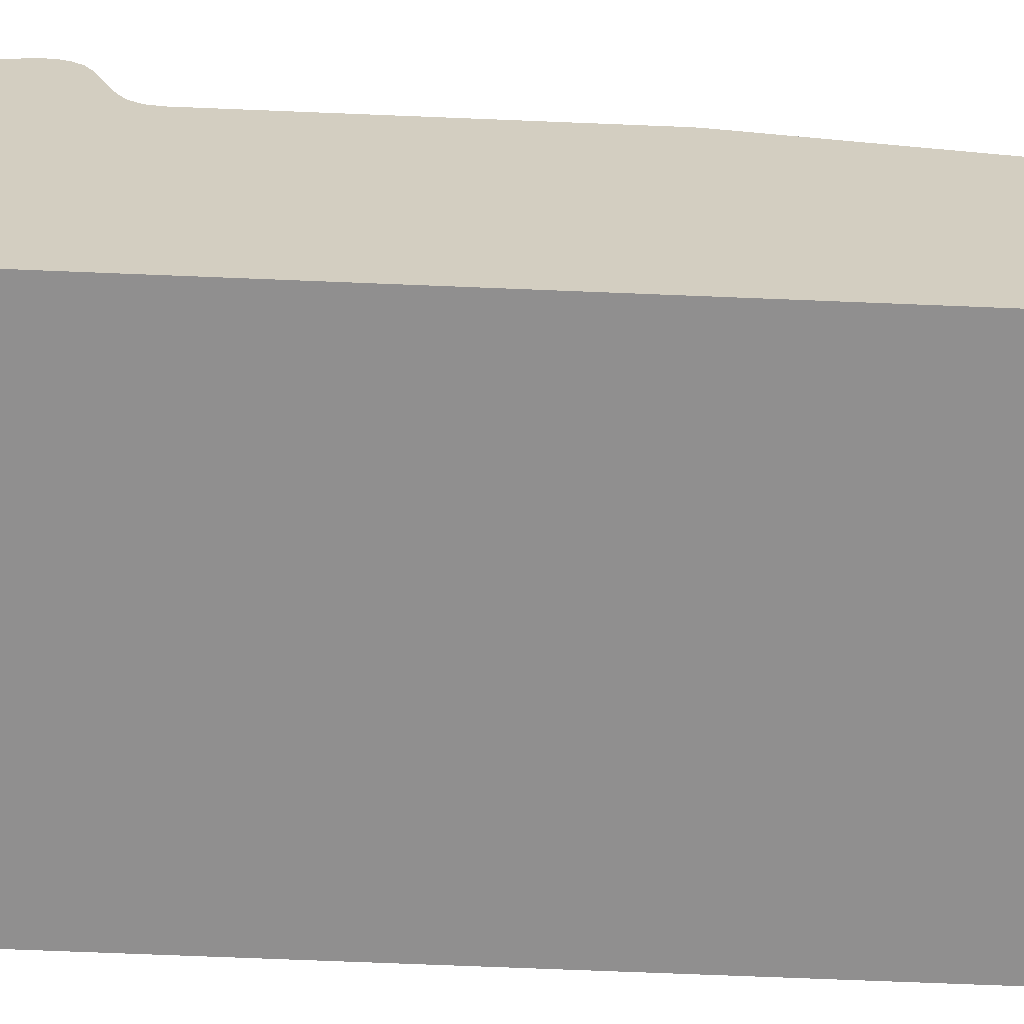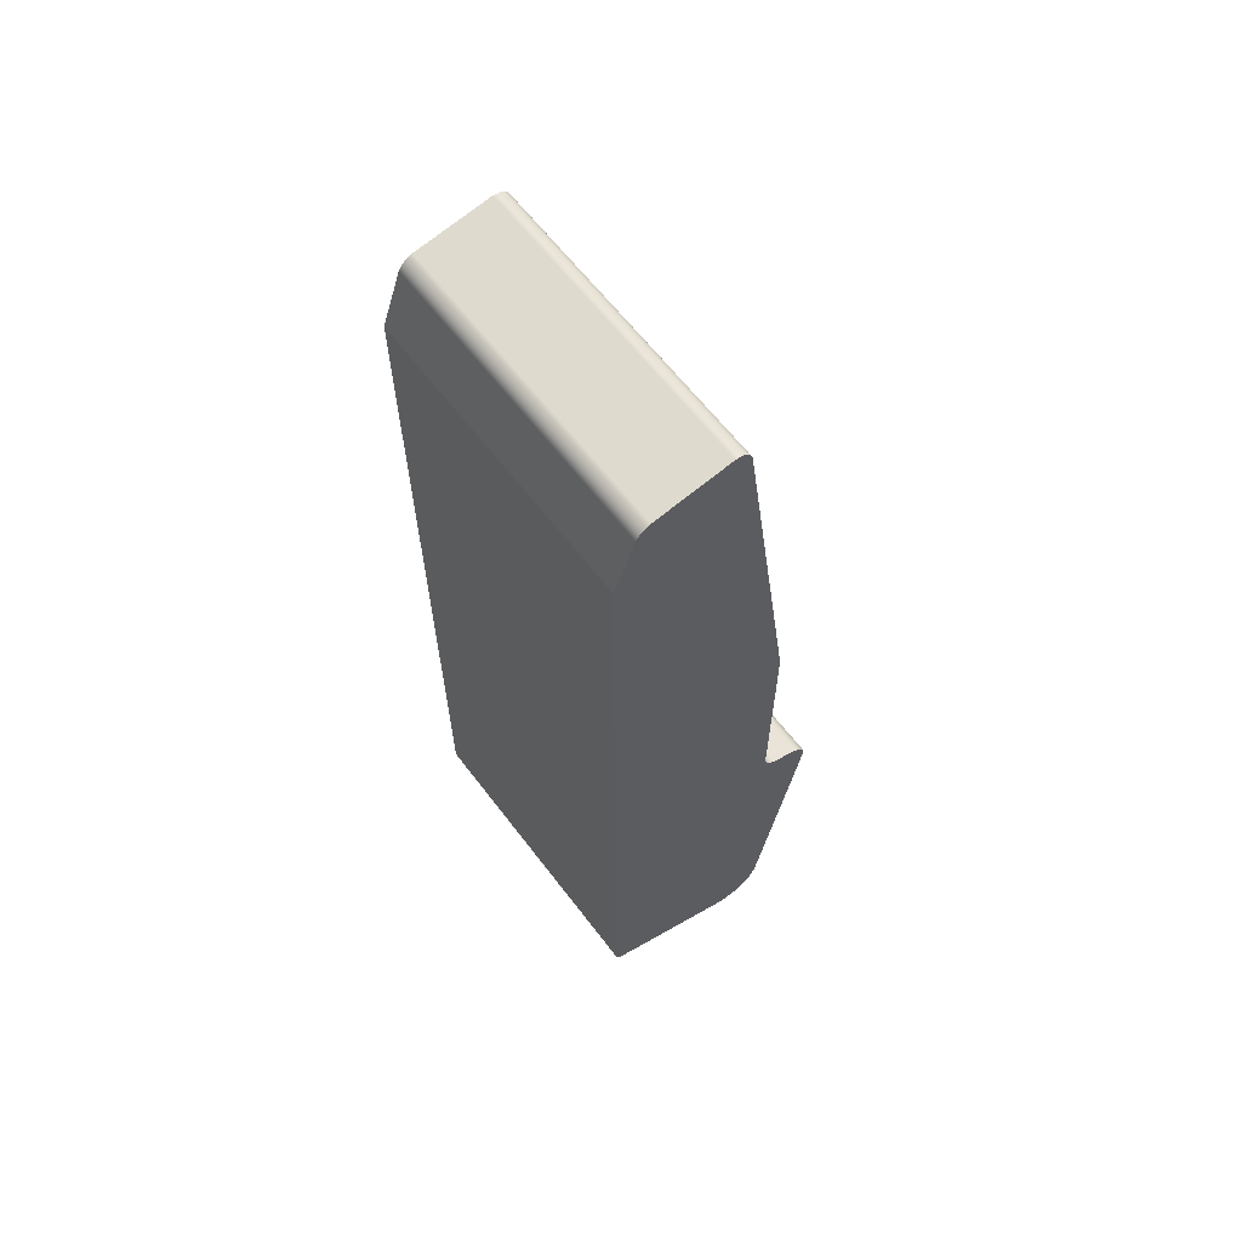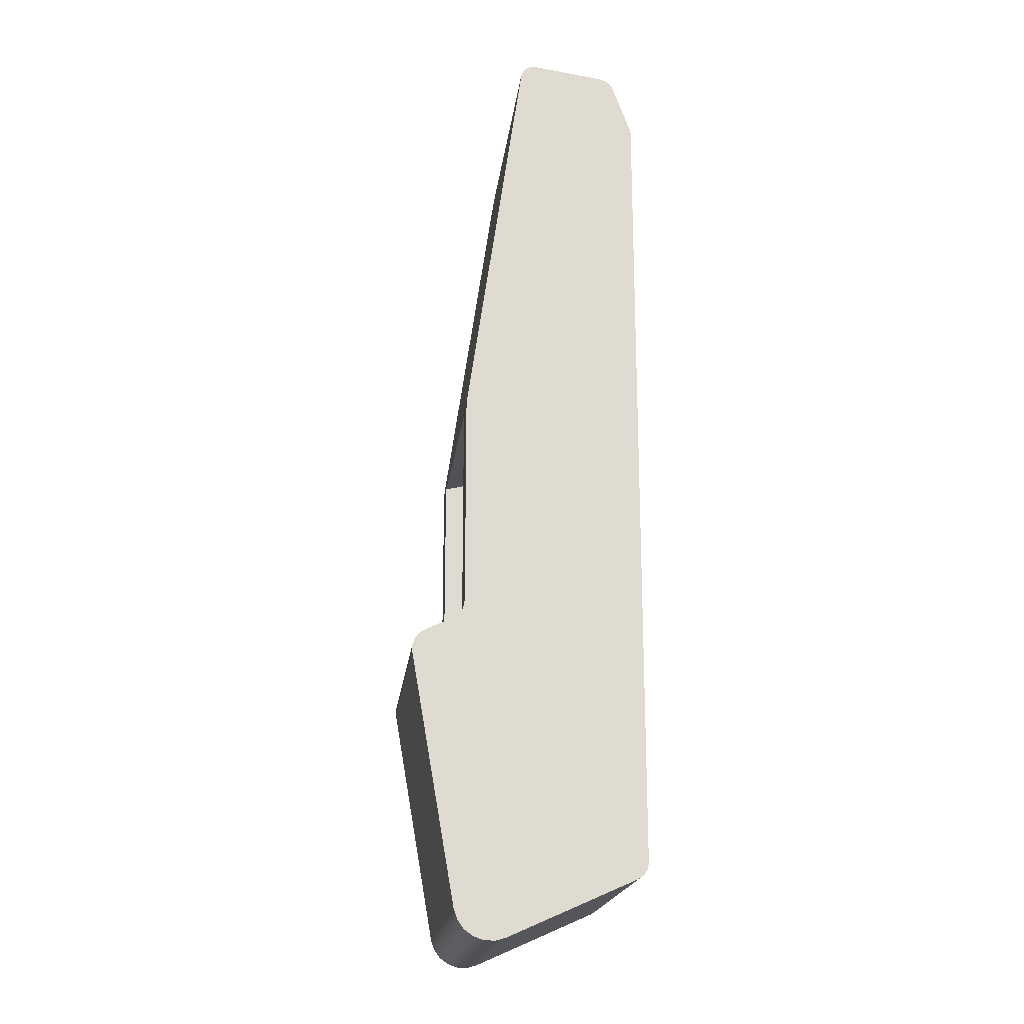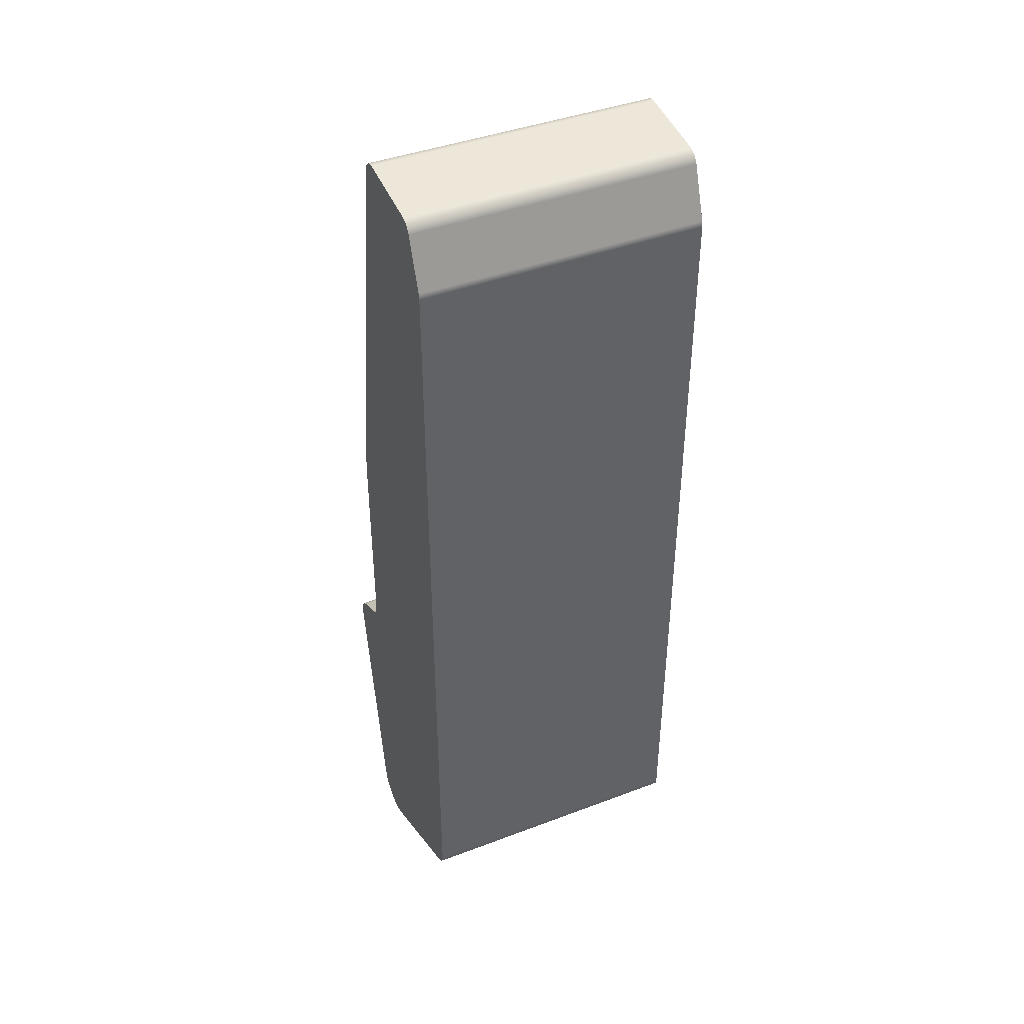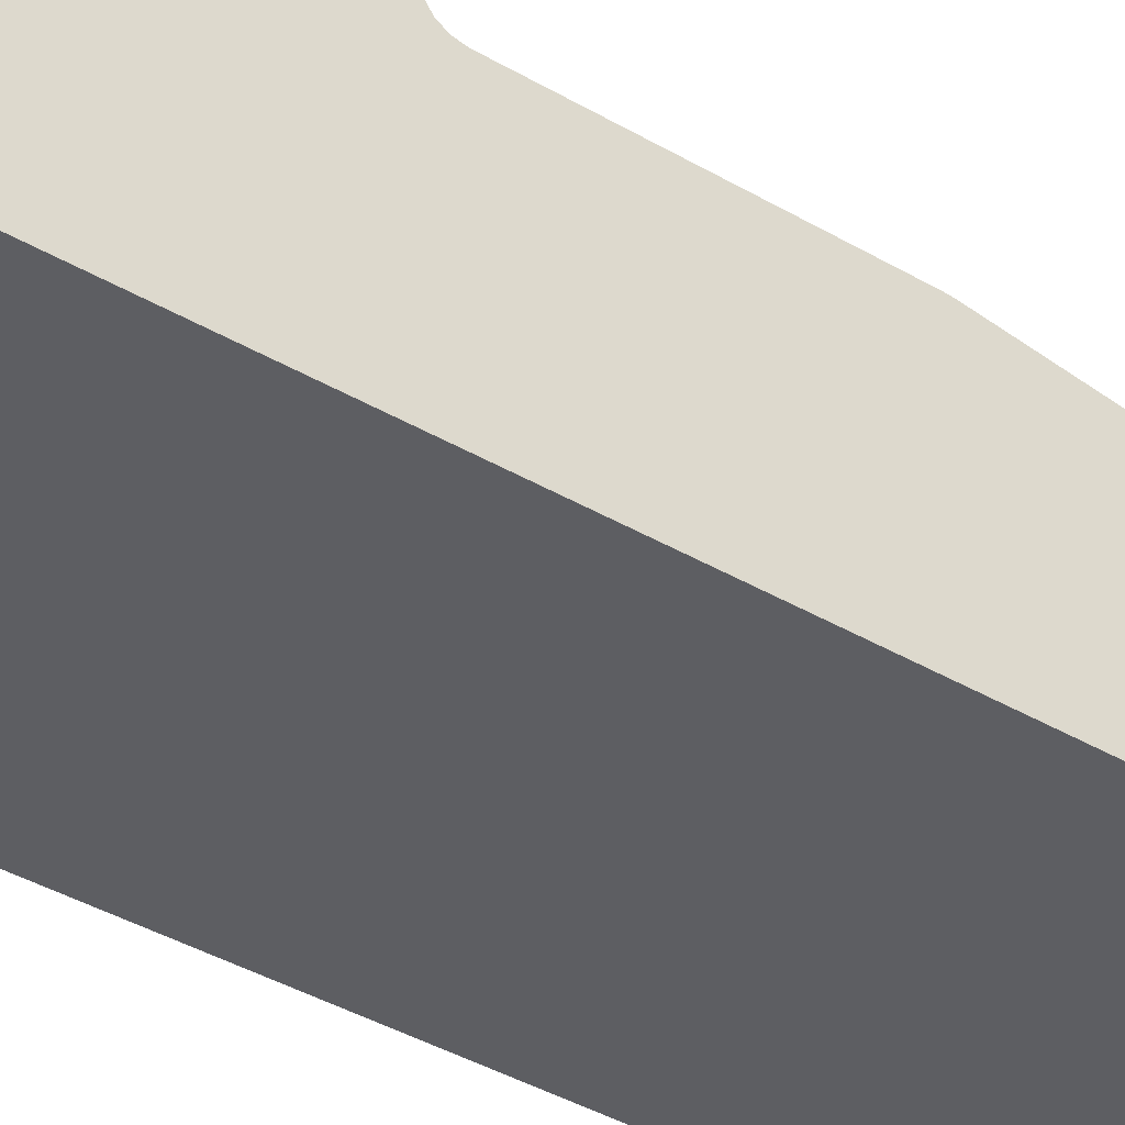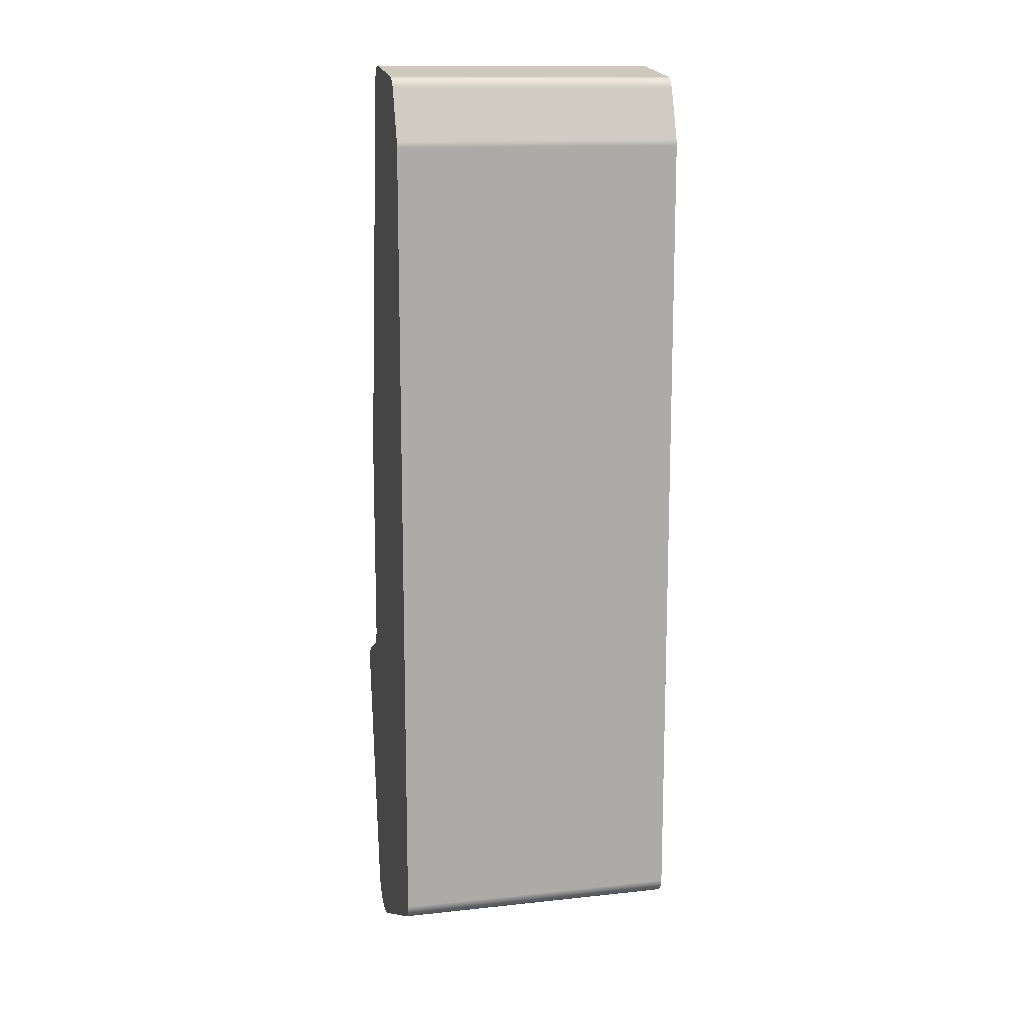
<metadata>
{"format":"obj","ext":"obj","renderer":"f3d","projection":"perspective","resolution":1024,"background":"white","views":[{"elev":-65.4,"azim":-92.4,"up":"+Y"},{"elev":62.9,"azim":52.7,"up":"+Z"},{"elev":-19.3,"azim":-96.7,"up":"+Z"},{"elev":41.8,"azim":-24.5,"up":"+Z"},{"elev":-38.9,"azim":-126.5,"up":"+Y"},{"elev":13.4,"azim":-13.6,"up":"+Z"}]}
</metadata>
<code>
v -2 2.517 1.272
v -2 2.517 -1.645
v -2 2.539 -1.757
v -2 2.601 -1.853
v -2 2.695 -1.919
v -2 3.061 -2.081
v -2 3.144 -2.135
v -2 3.204 -2.214
v -2 3.236 -2.308
v -2 3.235 -2.407
v -2 2.627 -5.875
v -2 2.579 -6.017
v -2 2.491 -6.139
v -2 2.37 -6.23
v -2 2.228 -6.28
v -2 2.078 -6.285
v -2 1.932 -6.246
v -2 0.1428 -5.453
v -2 0.06758 -5.401
v -2 0.01754 -5.324
v -2 0 -5.234
v -2 0 5.971
v -2 0.001594 5.998
v -2 0.006353 6.026
v -2 0.01422 6.052
v -2 0.2697 6.761
v -2 0.3128 6.835
v -2 0.3794 6.89
v -2 0.4608 6.917
v -2 1.479 7.066
v -2 1.582 7.054
v -2 1.665 6.992
v -2 1.706 6.897
v -2 2.506 1.417
v -2 2.512 1.369
v -2 2.516 1.321
v -2 0 -5.234
v 2 0 -5.234
v 2 0 5.971
v -2 0 5.971
v -2 1.932 -6.246
v 2 1.932 -6.246
v 2 0.1428 -5.453
v -2 0.1428 -5.453
v -2 1.706 6.897
v 2 1.706 6.897
v 2 2.506 1.417
v -2 2.506 1.417
v -2 3.235 -2.407
v 2 3.235 -2.407
v 2 2.627 -5.875
v -2 2.627 -5.875
v -2 0.2697 6.761
v 2 0.2697 6.761
v 2 0.3128 6.835
v 2 0.3794 6.89
v 2 0.4608 6.917
v -2 0.4608 6.917
v -2 0.3794 6.89
v -2 0.3128 6.835
v -2 3.061 -2.081
v 2 3.061 -2.081
v 2 3.144 -2.135
v 2 3.204 -2.214
v 2 3.236 -2.308
v 2 3.235 -2.407
v -2 3.235 -2.407
v -2 3.236 -2.308
v -2 3.204 -2.214
v -2 3.144 -2.135
v -2 1.479 7.066
v 2 1.479 7.066
v 2 1.582 7.054
v 2 1.665 6.992
v 2 1.706 6.897
v -2 1.706 6.897
v -2 1.665 6.992
v -2 1.582 7.054
v -2 0 5.971
v 2 0 5.971
v 2 0.001594 5.998
v 2 0.006353 6.026
v 2 0.01422 6.052
v -2 0.01422 6.052
v -2 0.006353 6.026
v -2 0.001594 5.998
v -2 0.4608 6.917
v 2 0.4608 6.917
v 2 1.479 7.066
v -2 1.479 7.066
v -2 0.01422 6.052
v 2 0.01422 6.052
v 2 0.2697 6.761
v -2 0.2697 6.761
v -2 0.1428 -5.453
v 2 0.1428 -5.453
v 2 0.06758 -5.401
v 2 0.01754 -5.324
v 2 0 -5.234
v -2 0 -5.234
v -2 0.01754 -5.324
v -2 0.06758 -5.401
v -2 2.627 -5.875
v 2 2.627 -5.875
v 2 2.579 -6.017
v 2 2.491 -6.139
v 2 2.37 -6.23
v 2 2.228 -6.28
v 2 2.078 -6.285
v 2 1.932 -6.246
v -2 1.932 -6.246
v -2 2.078 -6.285
v -2 2.228 -6.28
v -2 2.37 -6.23
v -2 2.491 -6.139
v -2 2.579 -6.017
v -2 2.695 -1.919
v 2 2.695 -1.919
v 2 3.061 -2.081
v -2 3.061 -2.081
v 2 2.517 -1.645
v 2 2.517 1.272
v 2 2.516 1.321
v 2 2.512 1.369
v 2 2.506 1.417
v 2 1.706 6.897
v 2 1.665 6.992
v 2 1.582 7.054
v 2 1.479 7.066
v 2 0.4608 6.917
v 2 0.3794 6.89
v 2 0.3128 6.835
v 2 0.2697 6.761
v 2 0.01422 6.052
v 2 0.006353 6.026
v 2 0.001594 5.998
v 2 0 5.971
v 2 0 -5.234
v 2 0.01754 -5.324
v 2 0.06758 -5.401
v 2 0.1428 -5.453
v 2 1.932 -6.246
v 2 2.078 -6.285
v 2 2.228 -6.28
v 2 2.37 -6.23
v 2 2.491 -6.139
v 2 2.579 -6.017
v 2 2.627 -5.875
v 2 3.235 -2.407
v 2 3.236 -2.308
v 2 3.204 -2.214
v 2 3.144 -2.135
v 2 3.061 -2.081
v 2 2.695 -1.919
v 2 2.601 -1.853
v 2 2.539 -1.757
v 1.6 2.567 -1.812
v 1.6 2.54 -1.76
v 1.6 2.522 -1.703
v 1.6 2.517 -1.645
v 2 2.517 -1.645
v 2 2.539 -1.757
v 2 2.601 -1.853
v 2 2.695 -1.919
v -2 2.695 -1.919
v -2 2.601 -1.853
v -2 2.539 -1.757
v -2 2.517 -1.645
v -1.6 2.517 -1.645
v -1.6 2.522 -1.703
v -1.6 2.54 -1.76
v -1.6 2.567 -1.812
v -1.6 2.517 1.272
v -1.6 2.517 -1.645
v -2 2.517 -1.645
v -2 2.517 1.272
v 1.6 0.6159 2.668
v -1.6 0.6159 2.668
v -1.6 1.713 2.843
v 1.6 1.713 2.843
v 1.6 2.517 1.272
v 1.6 2.517 1.283
v 1.6 2.516 1.294
v 1.6 2.516 1.304
v -1.6 2.516 1.304
v -1.6 2.516 1.294
v -1.6 2.517 1.283
v -1.6 2.517 1.272
v -2 2.517 1.272
v -2 2.516 1.321
v -2 2.512 1.369
v -2 2.506 1.417
v 2 2.506 1.417
v 2 2.512 1.369
v 2 2.516 1.321
v 2 2.517 1.272
v -1.6 2.567 -1.812
v -1.6 2.54 -1.76
v -1.6 2.522 -1.703
v -1.6 2.517 -1.645
v -1.6 2.517 1.272
v -1.6 2.517 1.283
v -1.6 2.516 1.294
v -1.6 2.516 1.304
v -1.6 1.938 1.434
v -1.6 1.713 2.843
v -1.6 0.6159 2.668
v -1.6 0.6159 -1.419
v -1.6 1.994 -1.812
v 1.6 1.713 2.843
v -1.6 1.713 2.843
v -1.6 1.938 1.434
v 1.6 1.938 1.434
v 1.6 1.994 -1.812
v -1.6 1.994 -1.812
v -1.6 0.6159 -1.419
v 1.6 0.6159 -1.419
v -1.6 2.516 1.304
v 1.6 2.516 1.304
v 1.6 1.938 1.434
v -1.6 1.938 1.434
v 1.6 2.517 -1.645
v 1.6 2.517 1.272
v 2 2.517 1.272
v 2 2.517 -1.645
v 1.6 2.517 -1.645
v 1.6 2.522 -1.703
v 1.6 2.54 -1.76
v 1.6 2.567 -1.812
v 1.6 1.994 -1.812
v 1.6 0.6159 -1.419
v 1.6 0.6159 2.668
v 1.6 1.713 2.843
v 1.6 1.938 1.434
v 1.6 2.516 1.304
v 1.6 2.516 1.294
v 1.6 2.517 1.283
v 1.6 2.517 1.272
v 1.6 0.6159 -1.419
v -1.6 0.6159 -1.419
v -1.6 0.6159 2.668
v 1.6 0.6159 2.668
v 1.6 2.567 -1.812
v -1.6 2.567 -1.812
v -1.6 1.994 -1.812
v 1.6 1.994 -1.812
f 2 34 1
f 1 34 35
f 1 35 36
f 3 17 2
f 2 17 18
f 2 18 34
f 34 18 22
f 34 22 29
f 29 22 28
f 28 22 26
f 28 26 27
f 4 11 3
f 3 11 13
f 3 13 14
f 4 5 11
f 11 5 6
f 11 6 10
f 10 6 7
f 10 7 8
f 8 9 10
f 11 12 13
f 14 15 3
f 3 15 16
f 3 16 17
f 22 18 21
f 21 18 19
f 21 19 20
f 23 24 22
f 22 24 25
f 22 25 26
f 29 30 34
f 34 30 33
f 33 30 31
f 33 31 32
f 38 39 37
f 37 39 40
f 42 43 41
f 41 43 44
f 46 47 45
f 45 47 48
f 50 51 49
f 49 51 52
f 53 54 60
f 60 54 55
f 60 55 59
f 59 55 56
f 59 56 58
f 58 56 57
f 61 62 70
f 70 62 63
f 70 63 64
f 70 64 69
f 69 64 65
f 69 65 68
f 68 65 67
f 67 65 66
f 71 72 78
f 78 72 73
f 78 73 77
f 77 73 74
f 77 74 76
f 76 74 75
f 79 80 86
f 86 80 81
f 86 81 85
f 85 81 82
f 85 82 84
f 84 82 83
f 88 89 87
f 87 89 90
f 92 93 91
f 91 93 94
f 95 96 102
f 102 96 97
f 102 97 101
f 101 97 98
f 101 98 100
f 100 98 99
f 103 104 116
f 116 104 105
f 116 105 115
f 115 105 106
f 115 106 114
f 114 106 107
f 114 107 113
f 113 107 108
f 113 108 112
f 112 108 109
f 112 109 111
f 111 109 110
f 118 119 117
f 117 119 120
f 122 125 121
f 121 125 141
f 121 141 142
f 123 124 122
f 122 124 125
f 126 129 125
f 125 129 130
f 125 130 137
f 137 130 131
f 137 131 133
f 133 131 132
f 127 128 126
f 126 128 129
f 133 134 137
f 137 134 135
f 137 135 136
f 125 137 141
f 141 137 138
f 141 138 140
f 140 138 139
f 121 142 156
f 156 142 143
f 156 143 144
f 144 145 156
f 156 145 146
f 156 146 148
f 148 146 147
f 149 153 148
f 148 153 154
f 148 154 155
f 150 151 149
f 149 151 152
f 149 152 153
f 155 156 148
f 158 162 157
f 157 162 163
f 157 163 166
f 166 163 165
f 165 163 164
f 158 159 162
f 162 159 161
f 161 159 160
f 157 166 172
f 172 166 167
f 172 167 171
f 171 167 170
f 170 167 168
f 170 168 169
f 173 174 176
f 176 174 175
f 178 179 177
f 177 179 180
f 181 182 196
f 196 182 183
f 196 183 195
f 195 183 184
f 195 184 185
f 195 185 190
f 190 185 186
f 190 186 189
f 189 186 187
f 189 187 188
f 195 190 194
f 194 190 191
f 194 191 193
f 193 191 192
f 197 198 209
f 209 198 199
f 209 199 200
f 209 200 205
f 205 200 201
f 205 201 204
f 204 201 203
f 203 201 202
f 206 207 205
f 205 207 208
f 205 208 209
f 211 212 210
f 210 212 213
f 215 216 214
f 214 216 217
f 219 220 218
f 218 220 221
f 222 223 225
f 225 223 224
f 227 230 226
f 226 230 234
f 226 234 238
f 238 234 237
f 237 234 236
f 236 234 235
f 227 228 230
f 230 228 229
f 230 231 234
f 234 231 232
f 234 232 233
f 240 241 239
f 239 241 242
f 244 245 243
f 243 245 246

</code>
